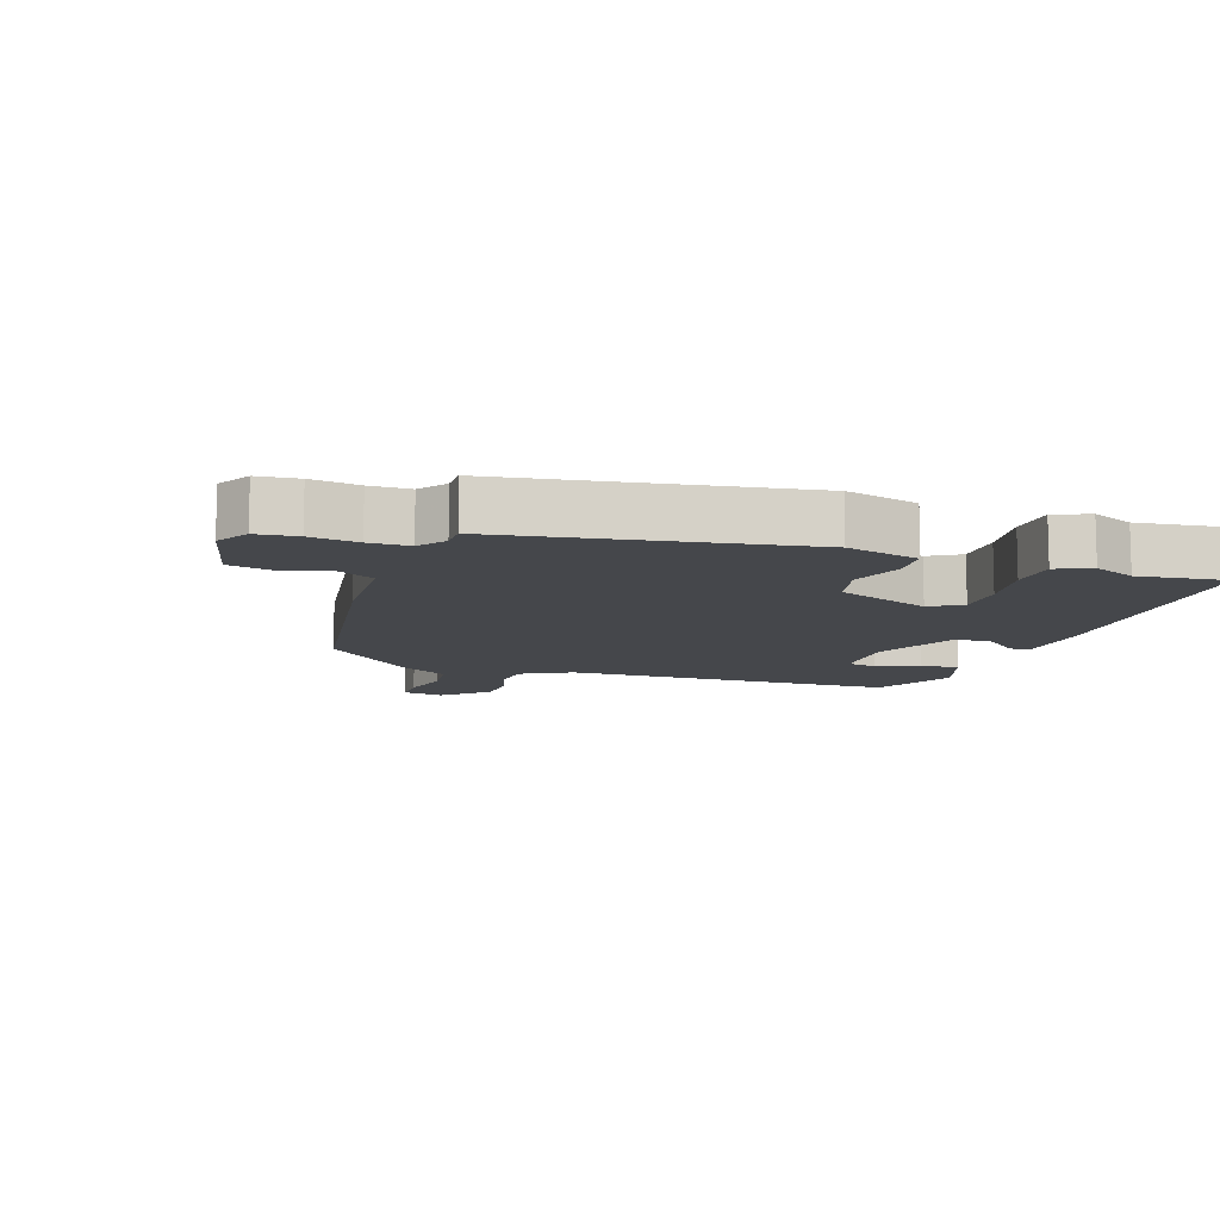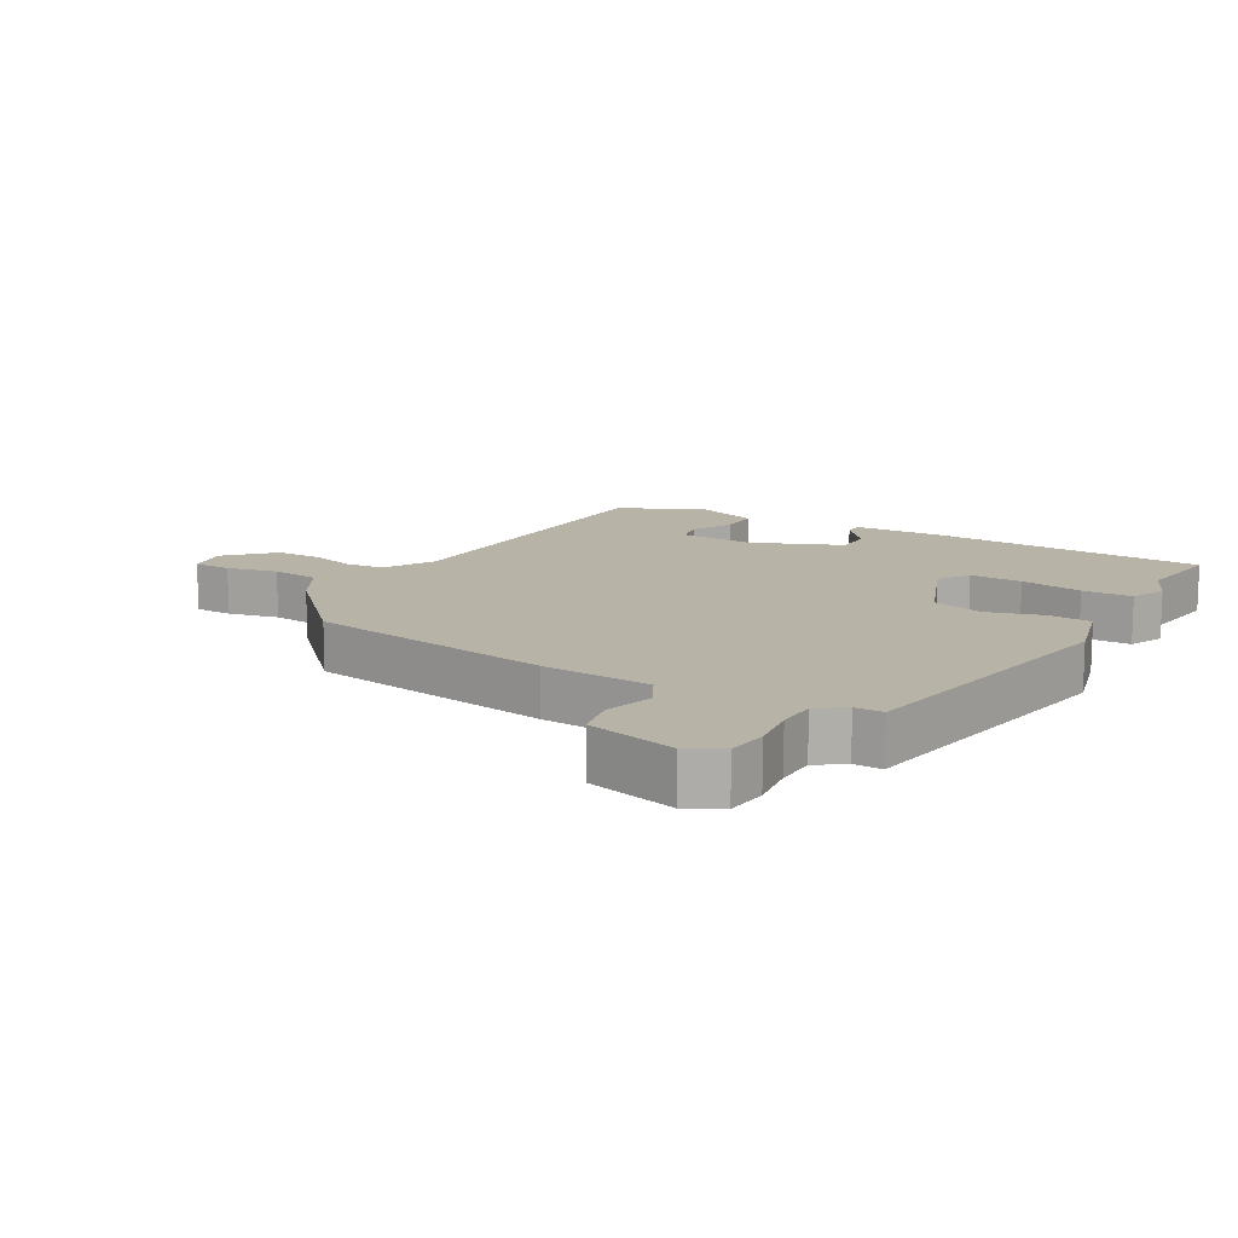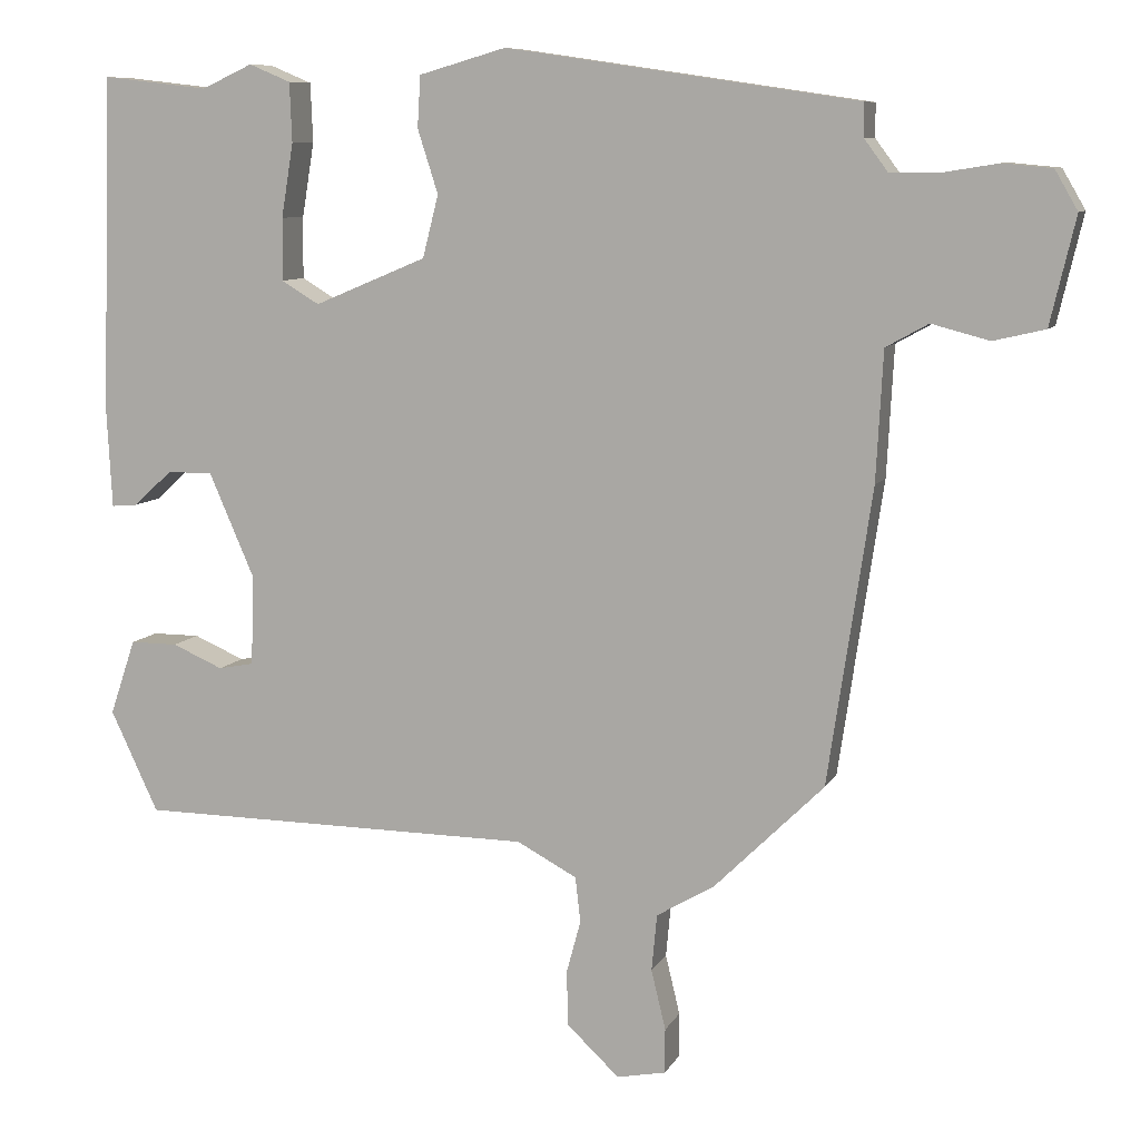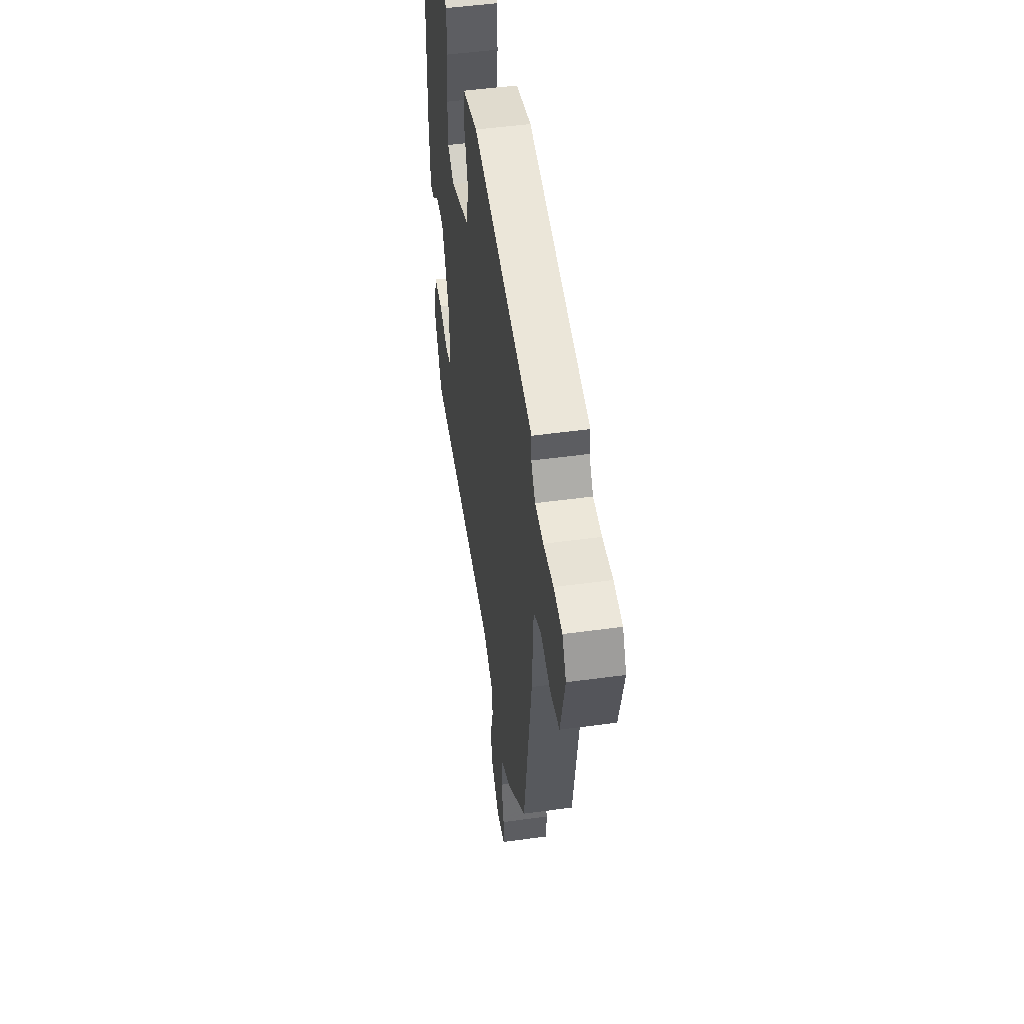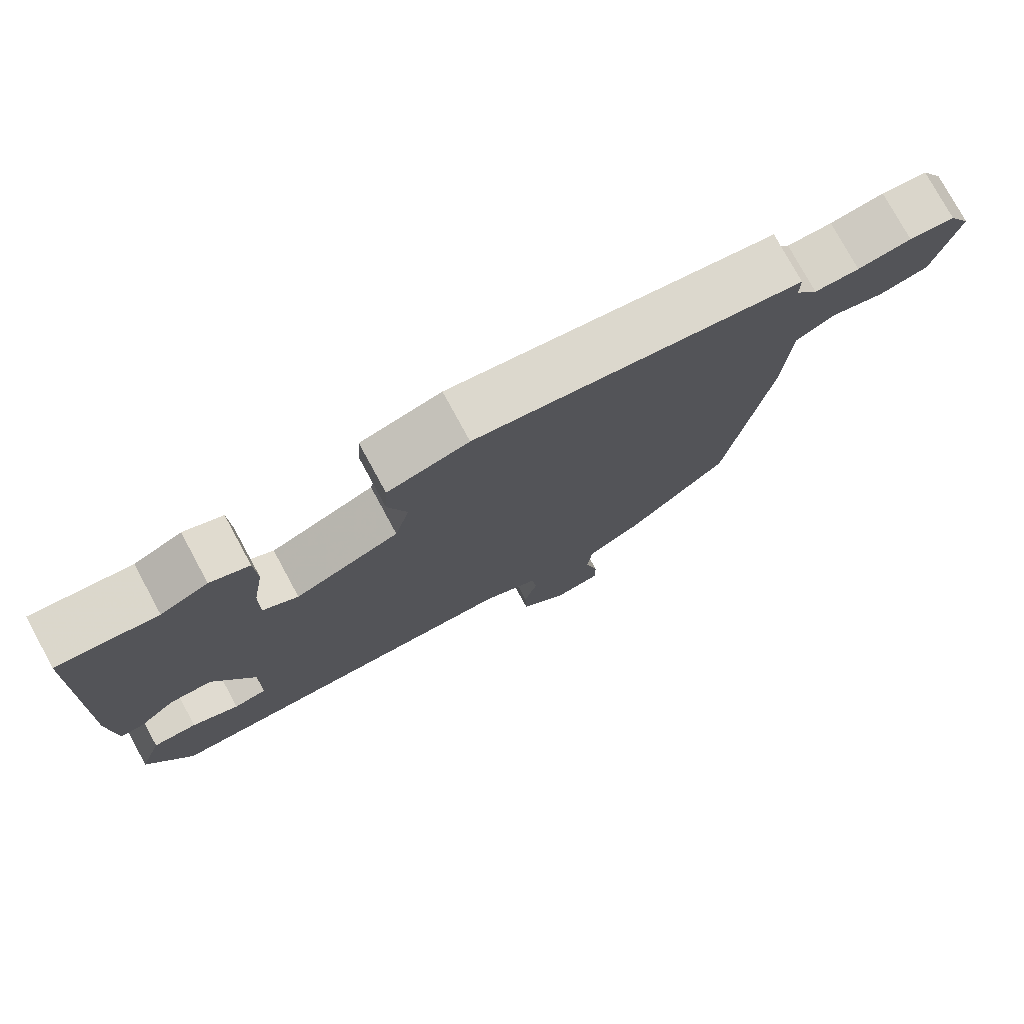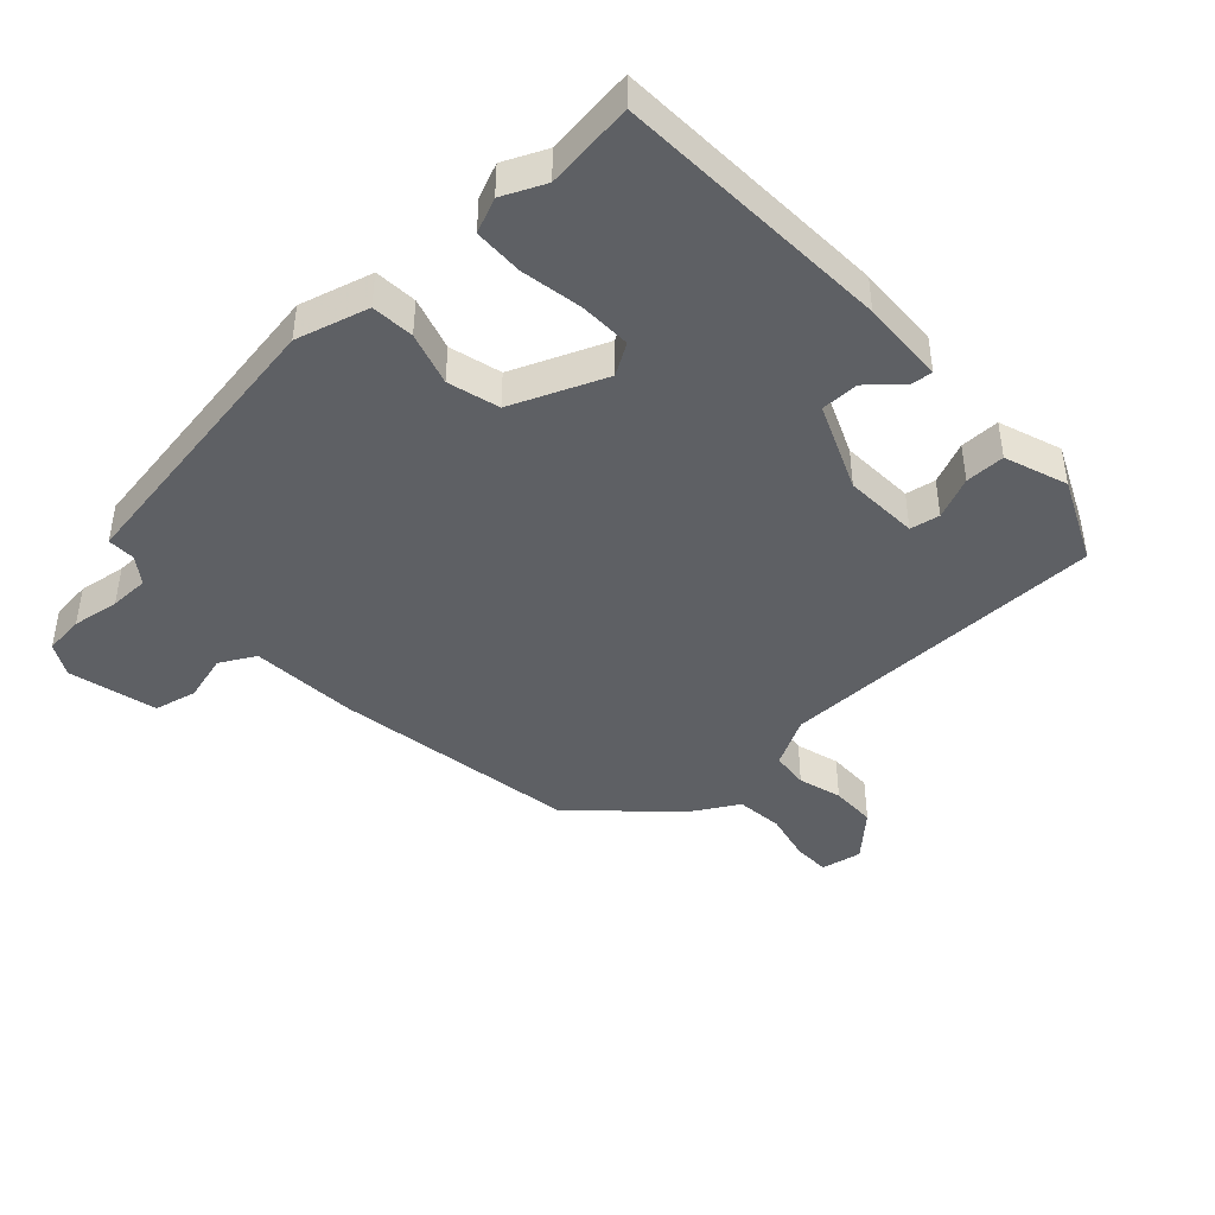
<metadata>
{"format":"obj","ext":"obj","renderer":"f3d","projection":"perspective","resolution":1024,"background":"white","views":[{"elev":-10.3,"azim":-18.4,"up":"+Y"},{"elev":12.9,"azim":-58.8,"up":"+Y"},{"elev":8.9,"azim":-162.4,"up":"+Z"},{"elev":50.0,"azim":-98.5,"up":"+Z"},{"elev":77.2,"azim":151.5,"up":"+Z"},{"elev":-43.1,"azim":43.3,"up":"+Y"}]}
</metadata>
<code>
v -0.503 0.07 0.466
v -0.039 0.07 0.535
v 0.076 0.07 0.502
v 0.08 0.07 0.434
v 0.053 0.07 0.35
v 0.074 0.07 0.268
v 0.222 0.07 0.206
v 0.272 0.07 0.236
v 0.271 0.07 0.318
v 0.255 0.07 0.416
v 0.258 0.07 0.494
v 0.313 0.07 0.517
v 0.38 0.07 0.486
v 0.52 0.07 0.502
v 0.535 0.07 0.06
v 0.528 0.07 -0.074
v 0.494 0.07 -0.071
v 0.442 0.07 -0.024
v 0.382 0.07 -0.024
v 0.322 0.07 -0.162
v 0.326 0.07 -0.281
v 0.373 0.07 -0.29
v 0.44 0.07 -0.261
v 0.503 0.07 -0.261
v 0.537 0.07 -0.361
v 0.474 0.07 -0.495
v -0.054 0.07 -0.499
v -0.133 0.07 -0.541
v -0.14 0.07 -0.601
v -0.121 0.07 -0.671
v -0.123 0.07 -0.744
v -0.192 0.07 -0.809
v -0.257 0.07 -0.796
v -0.257 0.07 -0.737
v -0.238 0.07 -0.658
v -0.245 0.07 -0.583
v -0.321 0.07 -0.538
v -0.466 0.07 -0.395
v -0.524 0.07 -0.005
v -0.533 0.07 0.166
v -0.589 0.07 0.197
v -0.665 0.07 0.177
v -0.733 0.07 0.193
v -0.766 0.07 0.334
v -0.736 0.07 0.386
v -0.672 0.07 0.392
v -0.597 0.07 0.38
v -0.534 0.07 0.38
v -0.503 0.07 0.422
v -0.503 0 0.466
v -0.039 0 0.535
v 0.076 0 0.502
v 0.08 0 0.434
v 0.053 0 0.35
v 0.074 0 0.268
v 0.222 0 0.206
v 0.272 0 0.236
v 0.271 0 0.318
v 0.255 0 0.416
v 0.258 0 0.494
v 0.313 0 0.517
v 0.38 0 0.486
v 0.52 0 0.502
v 0.535 0 0.06
v 0.528 0 -0.074
v 0.494 0 -0.071
v 0.442 0 -0.024
v 0.382 0 -0.024
v 0.322 0 -0.162
v 0.326 0 -0.281
v 0.373 0 -0.29
v 0.44 0 -0.261
v 0.503 0 -0.261
v 0.537 0 -0.361
v 0.474 0 -0.495
v -0.054 0 -0.499
v -0.133 0 -0.541
v -0.14 0 -0.601
v -0.121 0 -0.671
v -0.123 0 -0.744
v -0.192 0 -0.809
v -0.257 0 -0.796
v -0.257 0 -0.737
v -0.238 0 -0.658
v -0.245 0 -0.583
v -0.321 0 -0.538
v -0.466 0 -0.395
v -0.524 0 -0.005
v -0.533 0 0.166
v -0.589 0 0.197
v -0.665 0 0.177
v -0.733 0 0.193
v -0.766 0 0.334
v -0.736 0 0.386
v -0.672 0 0.392
v -0.597 0 0.38
v -0.534 0 0.38
v -0.503 0 0.422
f 45 46 47
f 44 45 47
f 43 44 47
f 42 43 47
f 41 42 47
f 40 41 47 48
f 40 48 49
f 39 40 49
f 38 39 49
f 37 38 49
f 36 37 49
f 33 34 35
f 32 33 35
f 31 32 35
f 30 31 35
f 29 30 35
f 28 29 35 36
f 49 1 2
f 36 49 2
f 28 36 2
f 27 28 2
f 25 26 27
f 24 25 27
f 23 24 27
f 22 23 27
f 16 17 18
f 15 16 18
f 14 15 18
f 13 14 18
f 13 18 19
f 12 13 19
f 11 12 19
f 10 11 19
f 9 10 19
f 8 9 19 20
f 2 3 4 5
f 2 5 6
f 27 2 6
f 21 22 27
f 20 21 27
f 8 20 27
f 7 8 27
f 6 7 27
f 96 95 94
f 96 94 93
f 96 93 92
f 96 92 91
f 96 91 90
f 97 96 90 89
f 98 97 89
f 98 89 88
f 98 88 87
f 98 87 86
f 98 86 85
f 84 83 82
f 84 82 81
f 84 81 80
f 84 80 79
f 84 79 78
f 85 84 78 77
f 51 50 98
f 51 98 85
f 51 85 77
f 51 77 76
f 76 75 74
f 76 74 73
f 76 73 72
f 76 72 71
f 67 66 65
f 67 65 64
f 67 64 63
f 67 63 62
f 68 67 62
f 68 62 61
f 68 61 60
f 68 60 59
f 68 59 58
f 69 68 58 57
f 54 53 52 51
f 55 54 51
f 55 51 76
f 76 71 70
f 76 70 69
f 76 69 57
f 76 57 56
f 76 56 55
f 1 50 51 2
f 2 51 52 3
f 3 52 53 4
f 4 53 54 5
f 5 54 55 6
f 6 55 56 7
f 7 56 57 8
f 8 57 58 9
f 9 58 59 10
f 10 59 60 11
f 11 60 61 12
f 12 61 62 13
f 13 62 63 14
f 14 63 64 15
f 15 64 65 16
f 16 65 66 17
f 17 66 67 18
f 18 67 68 19
f 19 68 69 20
f 20 69 70 21
f 21 70 71 22
f 22 71 72 23
f 23 72 73 24
f 24 73 74 25
f 25 74 75 26
f 26 75 76 27
f 27 76 77 28
f 28 77 78 29
f 29 78 79 30
f 30 79 80 31
f 31 80 81 32
f 32 81 82 33
f 33 82 83 34
f 34 83 84 35
f 35 84 85 36
f 36 85 86 37
f 37 86 87 38
f 38 87 88 39
f 39 88 89 40
f 40 89 90 41
f 41 90 91 42
f 42 91 92 43
f 43 92 93 44
f 44 93 94 45
f 45 94 95 46
f 46 95 96 47
f 47 96 97 48
f 48 97 98 49
f 49 98 50 1

</code>
